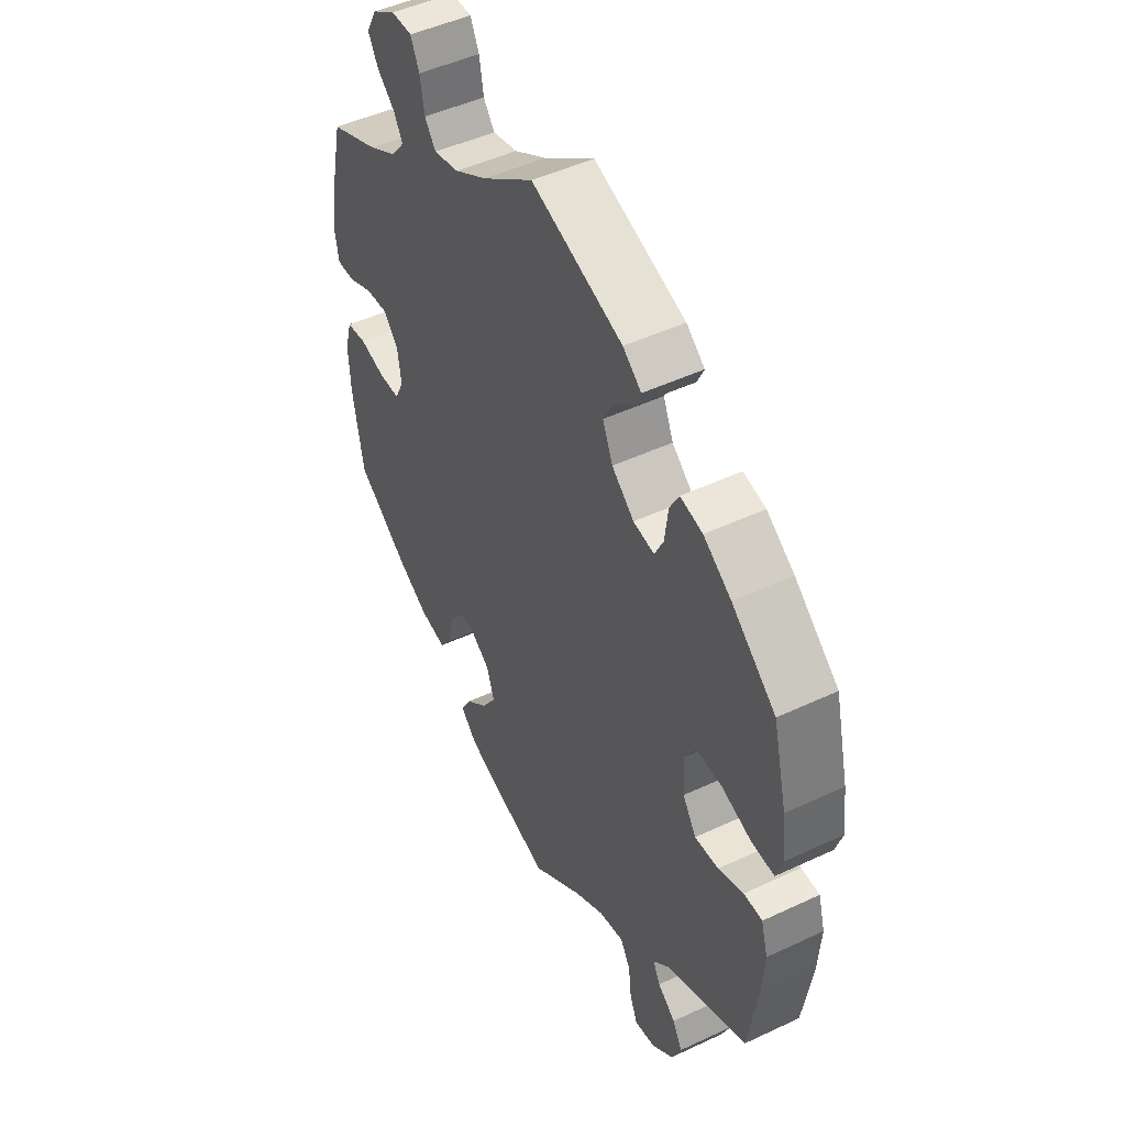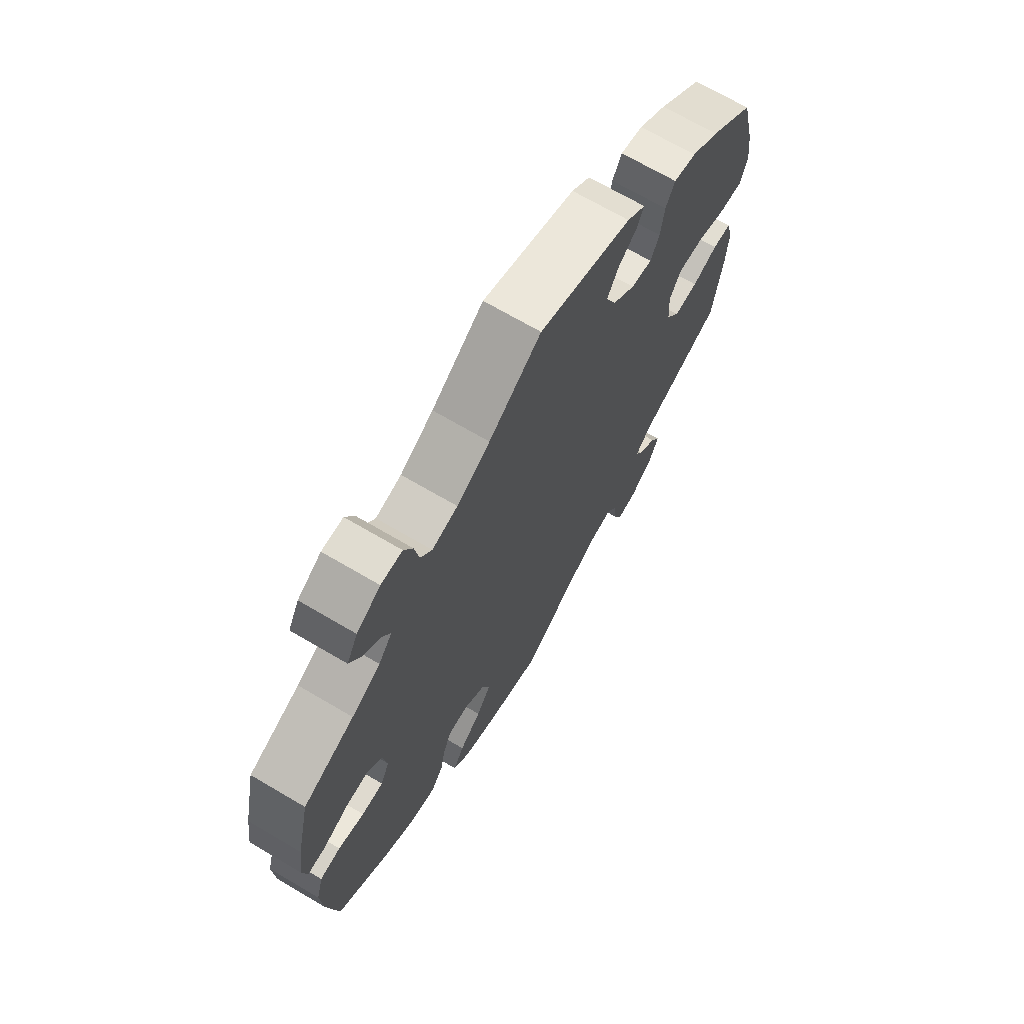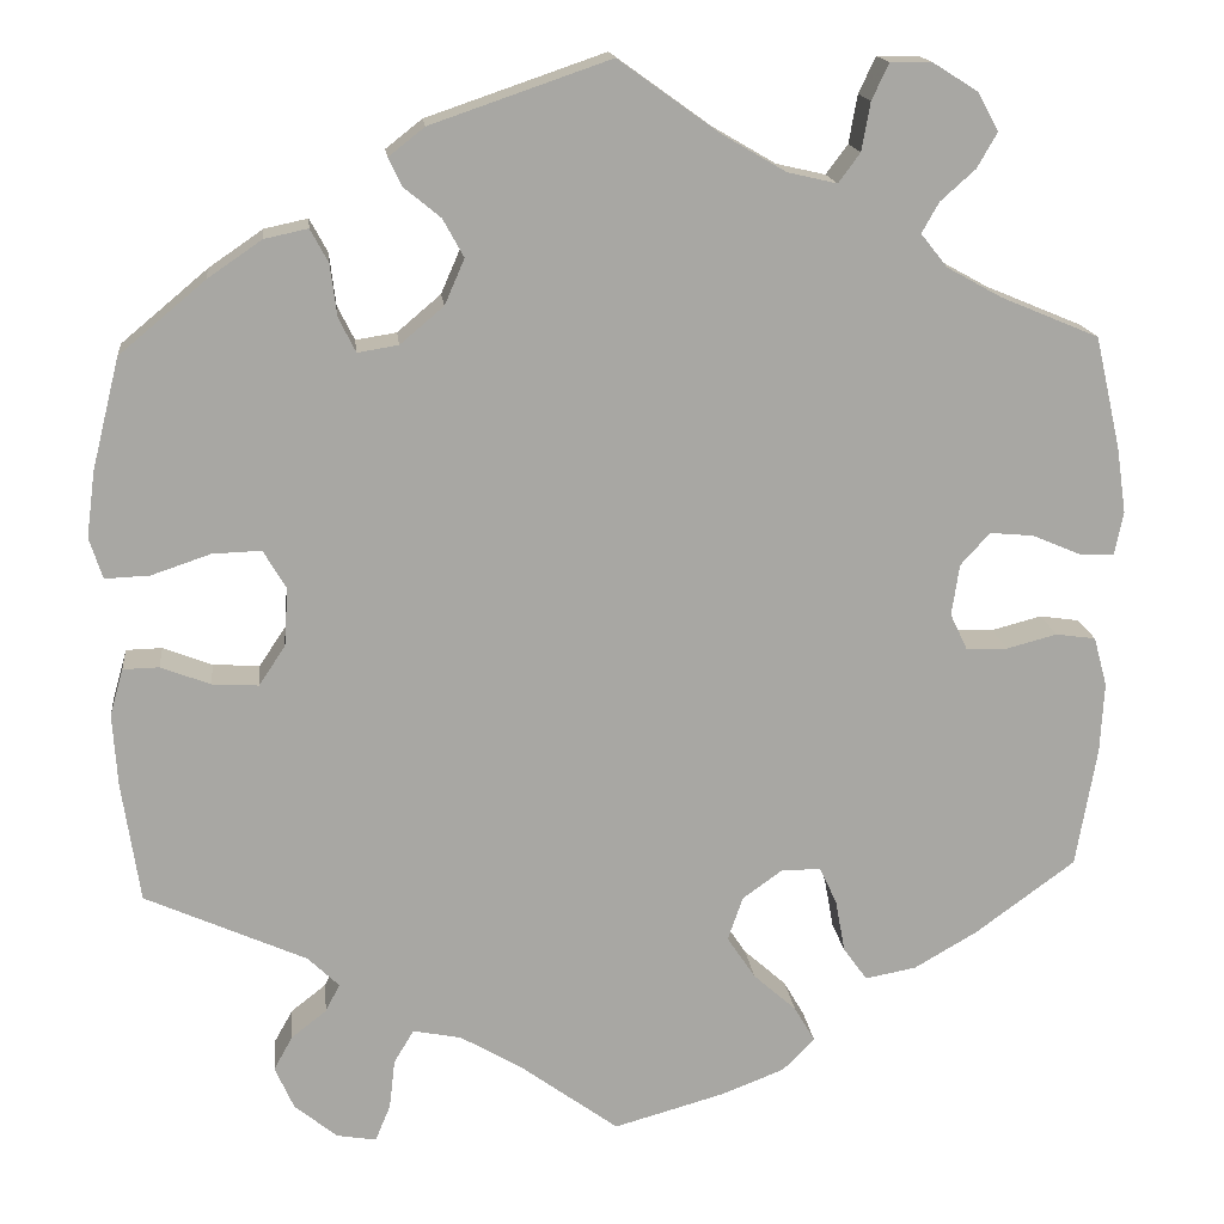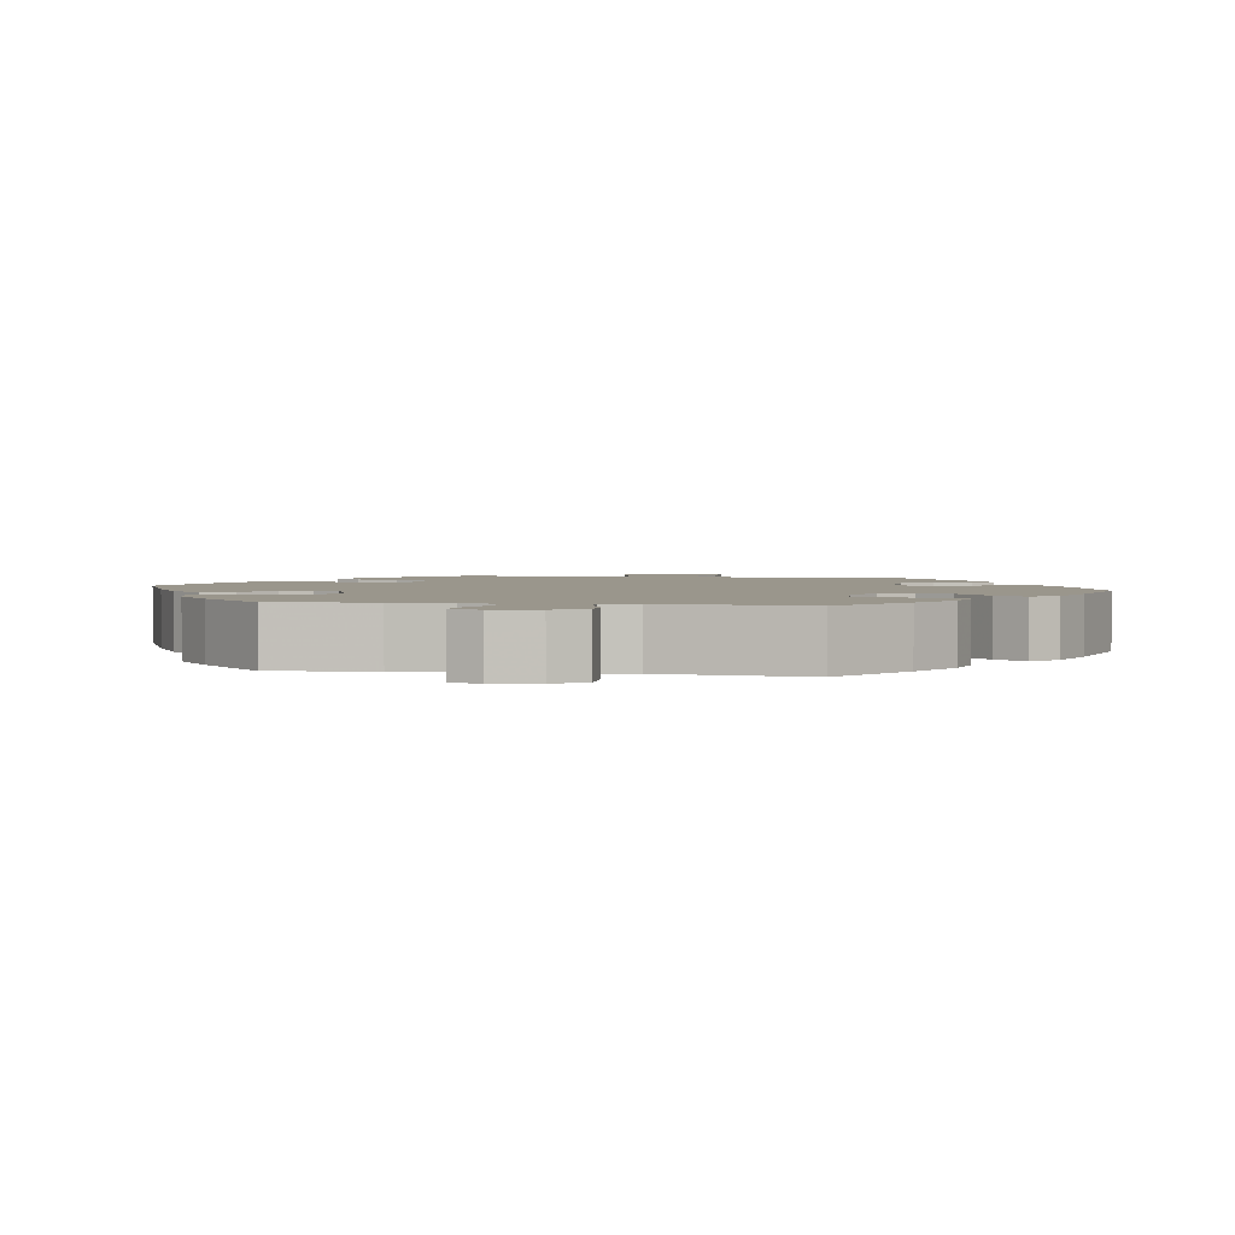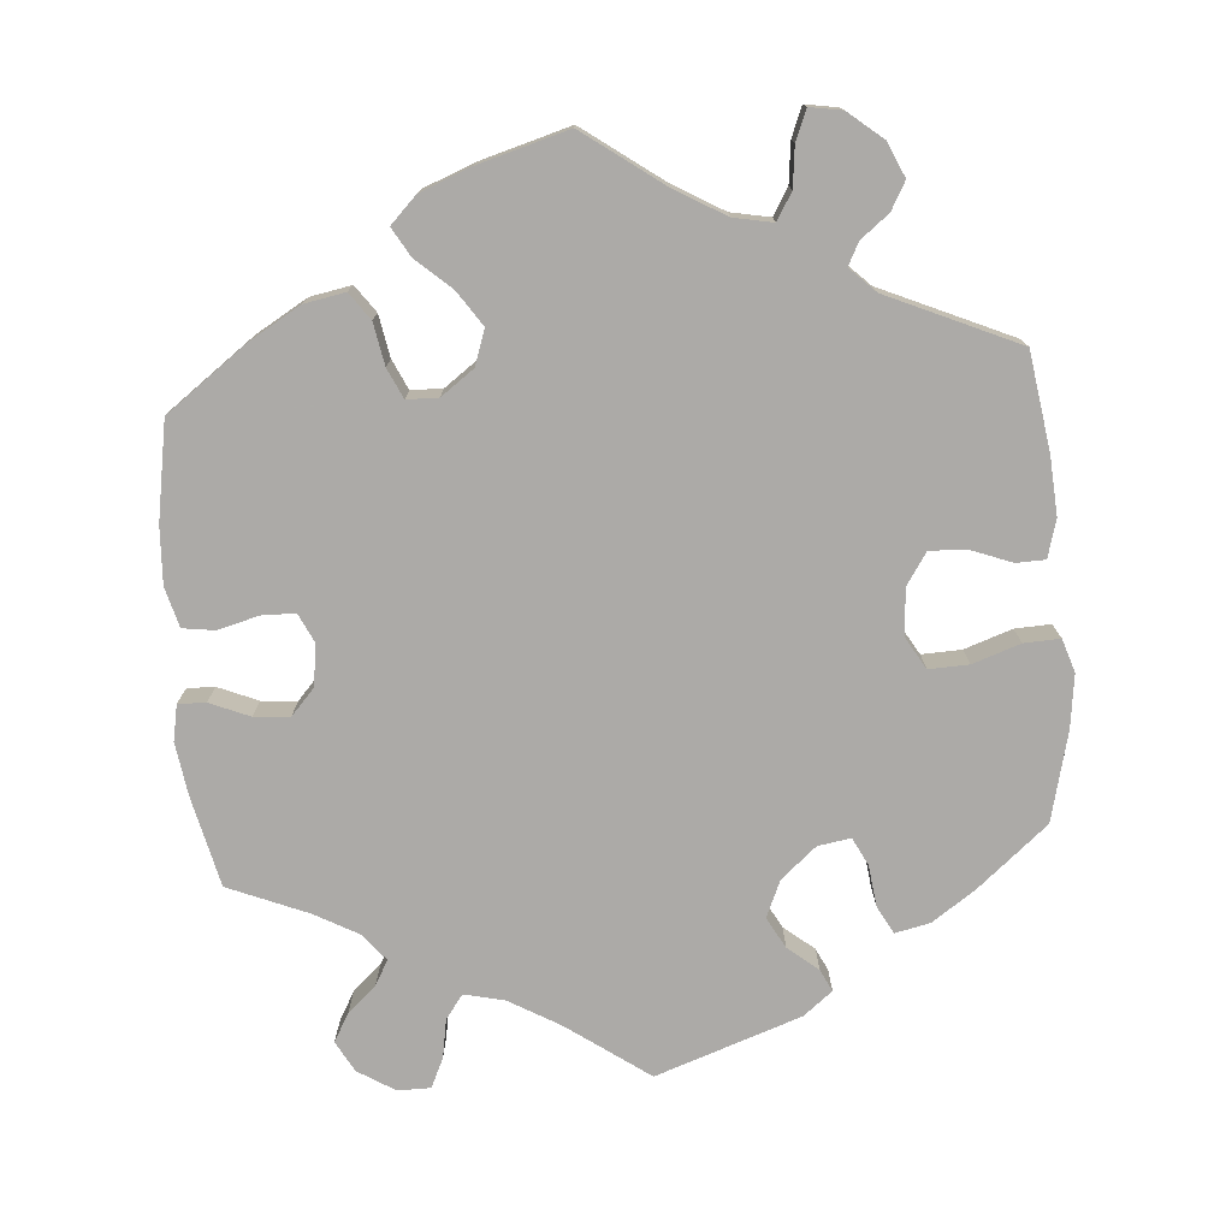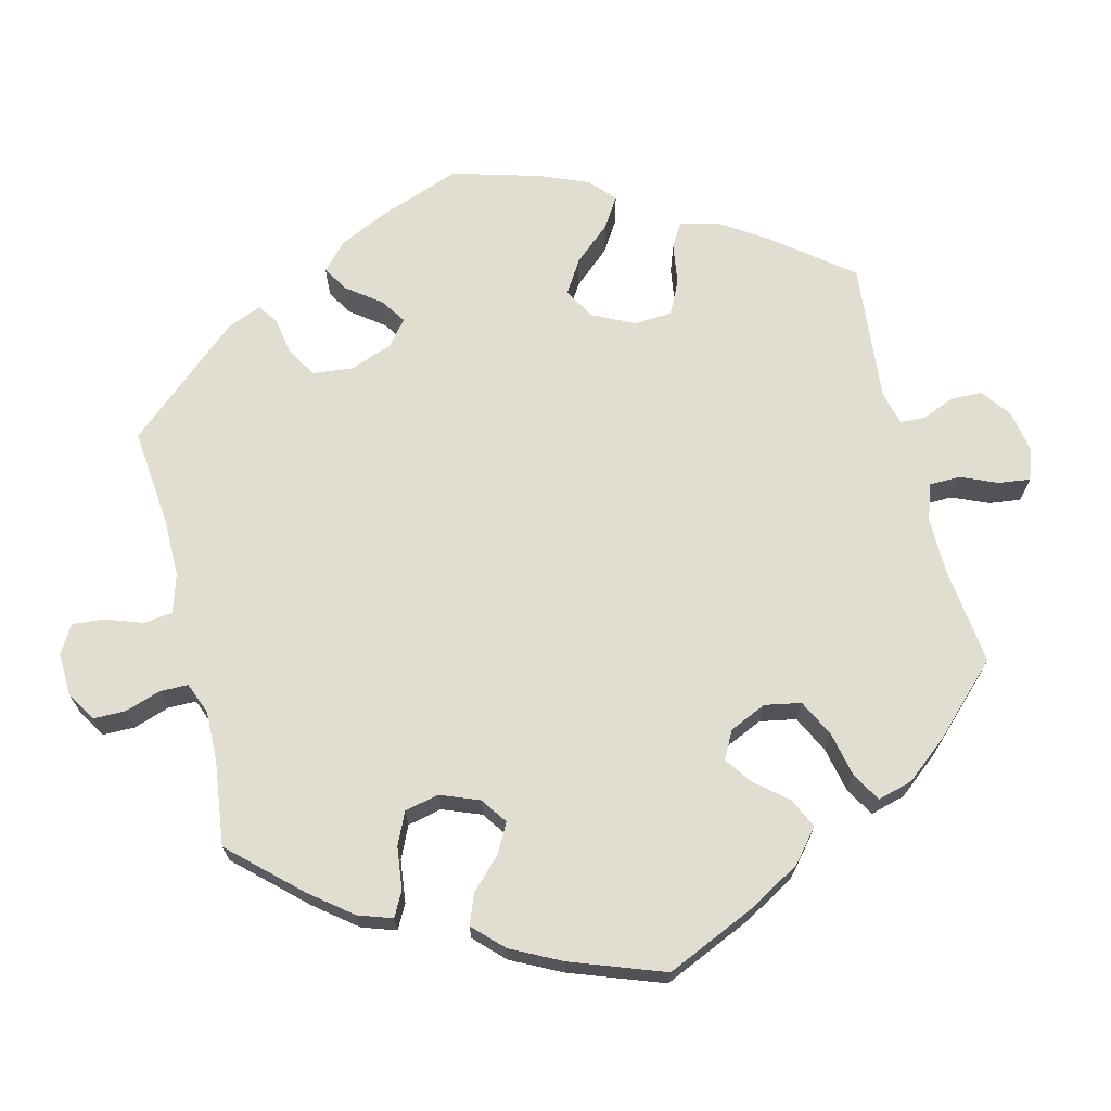
<metadata>
{"format":"obj","ext":"obj","renderer":"f3d","projection":"perspective","resolution":1024,"background":"white","views":[{"elev":48.0,"azim":-117.8,"up":"+Z"},{"elev":69.5,"azim":120.5,"up":"+Z"},{"elev":15.9,"azim":-6.1,"up":"+Z"},{"elev":2.5,"azim":-140.8,"up":"+Y"},{"elev":-76.1,"azim":-175.4,"up":"+Y"},{"elev":68.6,"azim":105.8,"up":"+Y"}]}
</metadata>
<code>
v -0.41 0.07 0.365
v -0.353 0.07 0.404
v -0.307 0.07 0.414
v -0.288 0.07 0.379
v -0.281 0.07 0.324
v -0.263 0.07 0.288
v -0.22 0.07 0.295
v -0.174 0.07 0.334
v -0.153 0.07 0.382
v -0.175 0.07 0.422
v -0.214 0.07 0.454
v -0.228 0.07 0.483
v -0.19 0.07 0.513
v -0.001 0.07 0.578
v 0.105 0.07 0.502
v 0.172 0.07 0.463
v 0.224 0.07 0.451
v 0.247 0.07 0.482
v 0.256 0.07 0.533
v 0.274 0.07 0.571
v 0.317 0.07 0.571
v 0.365 0.07 0.541
v 0.387 0.07 0.501
v 0.366 0.07 0.464
v 0.329 0.07 0.431
v 0.311 0.07 0.399
v 0.339 0.07 0.364
v 0.397 0.07 0.332
v 0.5 0.07 0.289
v 0.527 0.07 0.171
v 0.537 0.07 0.102
v 0.528 0.07 0.056
v 0.492 0.07 0.057
v 0.44 0.07 0.079
v 0.394 0.07 0.083
v 0.363 0.07 0.049
v 0.355 0.07 -0.005
v 0.373 0.07 -0.043
v 0.417 0.07 -0.044
v 0.47 0.07 -0.03
v 0.512 0.07 -0.036
v 0.526 0.07 -0.088
v 0.522 0.07 -0.162
v 0.5 0.07 -0.289
v 0.395 0.07 -0.366
v 0.328 0.07 -0.405
v 0.274 0.07 -0.415
v 0.249 0.07 -0.38
v 0.239 0.07 -0.325
v 0.221 0.07 -0.286
v 0.18 0.07 -0.285
v 0.137 0.07 -0.316
v 0.121 0.07 -0.362
v 0.151 0.07 -0.407
v 0.196 0.07 -0.447
v 0.218 0.07 -0.485
v 0.184 0.07 -0.519
v 0.117 0.07 -0.545
v 0 0.07 -0.578
v -0.104 0.07 -0.502
v -0.169 0.07 -0.464
v -0.22 0.07 -0.454
v -0.241 0.07 -0.489
v -0.247 0.07 -0.541
v -0.263 0.07 -0.58
v -0.305 0.07 -0.573
v -0.35 0.07 -0.536
v -0.37 0.07 -0.491
v -0.35 0.07 -0.455
v -0.313 0.07 -0.426
v -0.298 0.07 -0.397
v -0.331 0.07 -0.365
v -0.501 0.07 -0.289
v -0.52 0.07 -0.162
v -0.525 0.07 -0.086
v -0.511 0.07 -0.037
v -0.473 0.07 -0.036
v -0.421 0.07 -0.056
v -0.372 0.07 -0.059
v -0.344 0.07 -0.017
v -0.34 0.07 0.044
v -0.364 0.07 0.085
v -0.416 0.07 0.083
v -0.478 0.07 0.062
v -0.525 0.07 0.06
v -0.539 0.07 0.103
v -0.53 0.07 0.172
v -0.501 0.07 0.289
v -0.41 0 0.365
v -0.353 0 0.404
v -0.307 0 0.414
v -0.288 0 0.379
v -0.281 0 0.324
v -0.263 0 0.288
v -0.22 0 0.295
v -0.174 0 0.334
v -0.153 0 0.382
v -0.175 0 0.422
v -0.214 0 0.454
v -0.228 0 0.483
v -0.19 0 0.513
v -0.001 0 0.578
v 0.105 0 0.502
v 0.172 0 0.463
v 0.224 0 0.451
v 0.247 0 0.482
v 0.256 0 0.533
v 0.274 0 0.571
v 0.317 0 0.571
v 0.365 0 0.541
v 0.387 0 0.501
v 0.366 0 0.464
v 0.329 0 0.431
v 0.311 0 0.399
v 0.339 0 0.364
v 0.397 0 0.332
v 0.5 0 0.289
v 0.527 0 0.171
v 0.537 0 0.102
v 0.528 0 0.056
v 0.492 0 0.057
v 0.44 0 0.079
v 0.394 0 0.083
v 0.363 0 0.049
v 0.355 0 -0.005
v 0.373 0 -0.043
v 0.417 0 -0.044
v 0.47 0 -0.03
v 0.512 0 -0.036
v 0.526 0 -0.088
v 0.522 0 -0.162
v 0.5 0 -0.289
v 0.395 0 -0.366
v 0.328 0 -0.405
v 0.274 0 -0.415
v 0.249 0 -0.38
v 0.239 0 -0.325
v 0.221 0 -0.286
v 0.18 0 -0.285
v 0.137 0 -0.316
v 0.121 0 -0.362
v 0.151 0 -0.407
v 0.196 0 -0.447
v 0.218 0 -0.485
v 0.184 0 -0.519
v 0.117 0 -0.545
v 0 0 -0.578
v -0.104 0 -0.502
v -0.169 0 -0.464
v -0.22 0 -0.454
v -0.241 0 -0.489
v -0.247 0 -0.541
v -0.263 0 -0.58
v -0.305 0 -0.573
v -0.35 0 -0.536
v -0.37 0 -0.491
v -0.35 0 -0.455
v -0.313 0 -0.426
v -0.298 0 -0.397
v -0.331 0 -0.365
v -0.501 0 -0.289
v -0.52 0 -0.162
v -0.525 0 -0.086
v -0.511 0 -0.037
v -0.473 0 -0.036
v -0.421 0 -0.056
v -0.372 0 -0.059
v -0.344 0 -0.017
v -0.34 0 0.044
v -0.364 0 0.085
v -0.416 0 0.083
v -0.478 0 0.062
v -0.525 0 0.06
v -0.539 0 0.103
v -0.53 0 0.172
v -0.501 0 0.289
f 83 84 85 86
f 82 83 86 87
f 75 76 77 78
f 75 78 79
f 72 73 74 75
f 71 72 75 79
f 67 68 69 70
f 67 70 71
f 66 67 71
f 63 64 65 66
f 62 63 66 71
f 61 62 71 79
f 57 58 59 60
f 54 55 56 57
f 53 54 57 60
f 52 53 60 61
f 46 47 48 49
f 46 49 50
f 45 46 50
f 44 45 50
f 43 44 50 51
f 39 40 41 42
f 38 39 42 43
f 31 32 33 34
f 31 34 35
f 28 29 30 31
f 27 28 31 35
f 26 27 35 36
f 22 23 24 25
f 22 25 26
f 21 22 26
f 18 19 20 21
f 17 18 21 26
f 16 17 26 36
f 12 13 14 15
f 10 11 12 15
f 9 10 15 16
f 8 9 16 36
f 2 3 4 5
f 2 5 6
f 1 2 6
f 82 87 88 1
f 52 61 79 80
f 51 52 80 81
f 38 43 51 81
f 37 38 81 82
f 7 8 36 37
f 6 7 37 82
f 1 6 82
f 174 173 172 171
f 175 174 171 170
f 166 165 164 163
f 167 166 163
f 163 162 161 160
f 167 163 160 159
f 158 157 156 155
f 159 158 155
f 159 155 154
f 154 153 152 151
f 159 154 151 150
f 167 159 150 149
f 148 147 146 145
f 145 144 143 142
f 148 145 142 141
f 149 148 141 140
f 137 136 135 134
f 138 137 134
f 138 134 133
f 138 133 132
f 139 138 132 131
f 130 129 128 127
f 131 130 127 126
f 122 121 120 119
f 123 122 119
f 119 118 117 116
f 123 119 116 115
f 124 123 115 114
f 113 112 111 110
f 114 113 110
f 114 110 109
f 109 108 107 106
f 114 109 106 105
f 124 114 105 104
f 103 102 101 100
f 103 100 99 98
f 104 103 98 97
f 124 104 97 96
f 93 92 91 90
f 94 93 90
f 94 90 89
f 89 176 175 170
f 168 167 149 140
f 169 168 140 139
f 169 139 131 126
f 170 169 126 125
f 125 124 96 95
f 170 125 95 94
f 170 94 89
f 1 89 90 2
f 2 90 91 3
f 3 91 92 4
f 4 92 93 5
f 5 93 94 6
f 6 94 95 7
f 7 95 96 8
f 8 96 97 9
f 9 97 98 10
f 10 98 99 11
f 11 99 100 12
f 12 100 101 13
f 13 101 102 14
f 14 102 103 15
f 15 103 104 16
f 16 104 105 17
f 17 105 106 18
f 18 106 107 19
f 19 107 108 20
f 20 108 109 21
f 21 109 110 22
f 22 110 111 23
f 23 111 112 24
f 24 112 113 25
f 25 113 114 26
f 26 114 115 27
f 27 115 116 28
f 28 116 117 29
f 29 117 118 30
f 30 118 119 31
f 31 119 120 32
f 32 120 121 33
f 33 121 122 34
f 34 122 123 35
f 35 123 124 36
f 36 124 125 37
f 37 125 126 38
f 38 126 127 39
f 39 127 128 40
f 40 128 129 41
f 41 129 130 42
f 42 130 131 43
f 43 131 132 44
f 44 132 133 45
f 45 133 134 46
f 46 134 135 47
f 47 135 136 48
f 48 136 137 49
f 49 137 138 50
f 50 138 139 51
f 51 139 140 52
f 52 140 141 53
f 53 141 142 54
f 54 142 143 55
f 55 143 144 56
f 56 144 145 57
f 57 145 146 58
f 58 146 147 59
f 59 147 148 60
f 60 148 149 61
f 61 149 150 62
f 62 150 151 63
f 63 151 152 64
f 64 152 153 65
f 65 153 154 66
f 66 154 155 67
f 67 155 156 68
f 68 156 157 69
f 69 157 158 70
f 70 158 159 71
f 71 159 160 72
f 72 160 161 73
f 73 161 162 74
f 74 162 163 75
f 75 163 164 76
f 76 164 165 77
f 77 165 166 78
f 78 166 167 79
f 79 167 168 80
f 80 168 169 81
f 81 169 170 82
f 82 170 171 83
f 83 171 172 84
f 84 172 173 85
f 85 173 174 86
f 86 174 175 87
f 87 175 176 88
f 88 176 89 1

</code>
